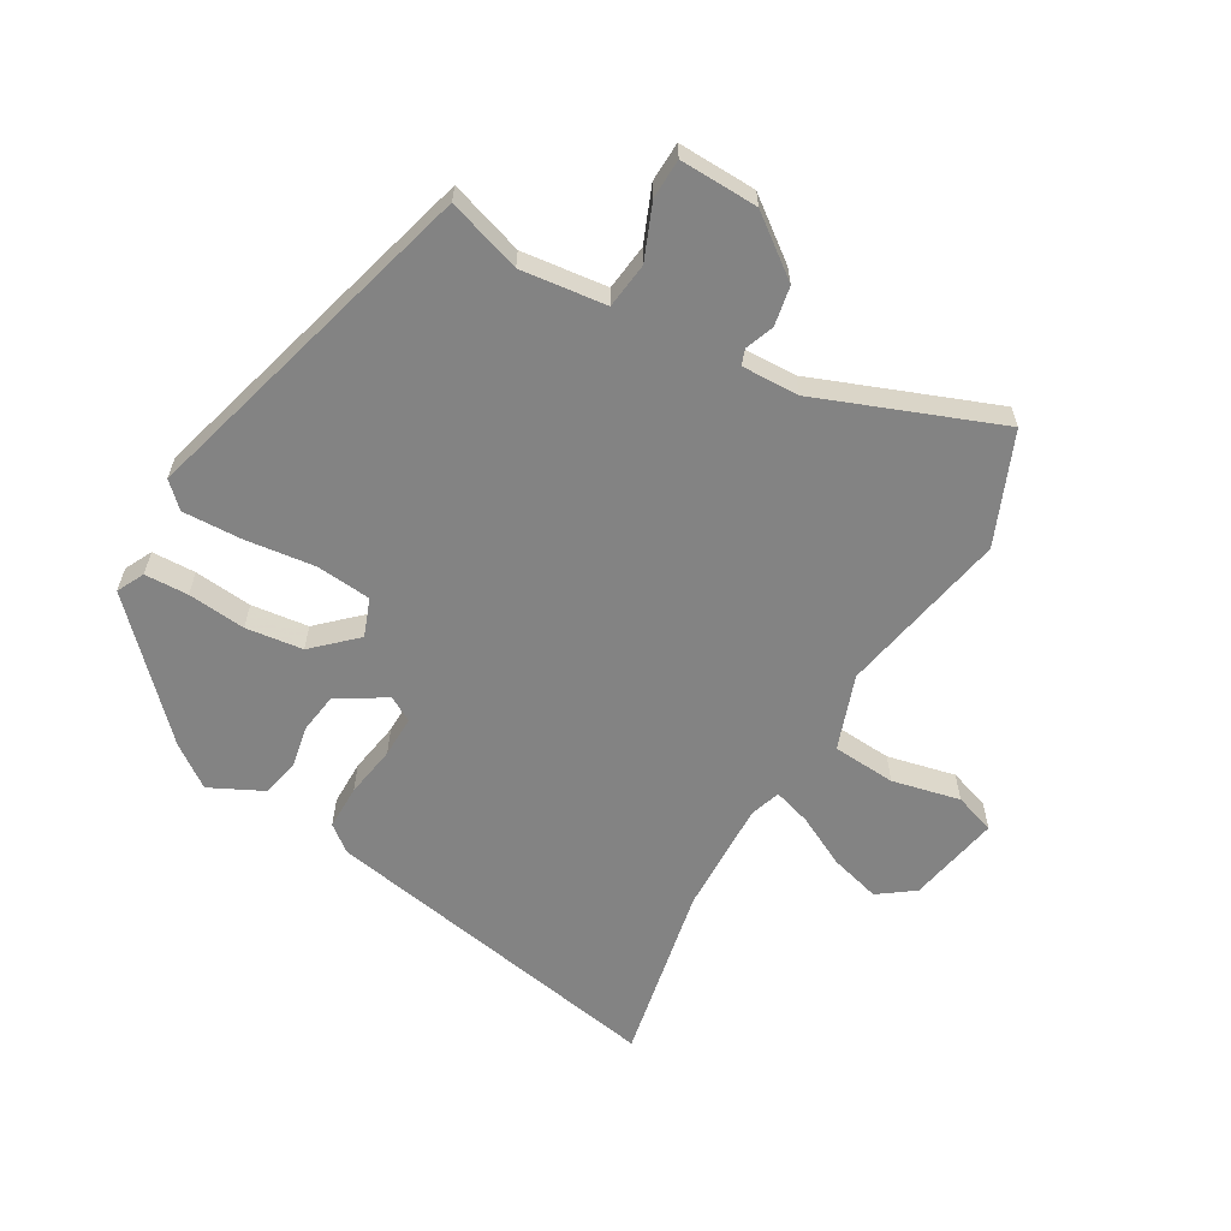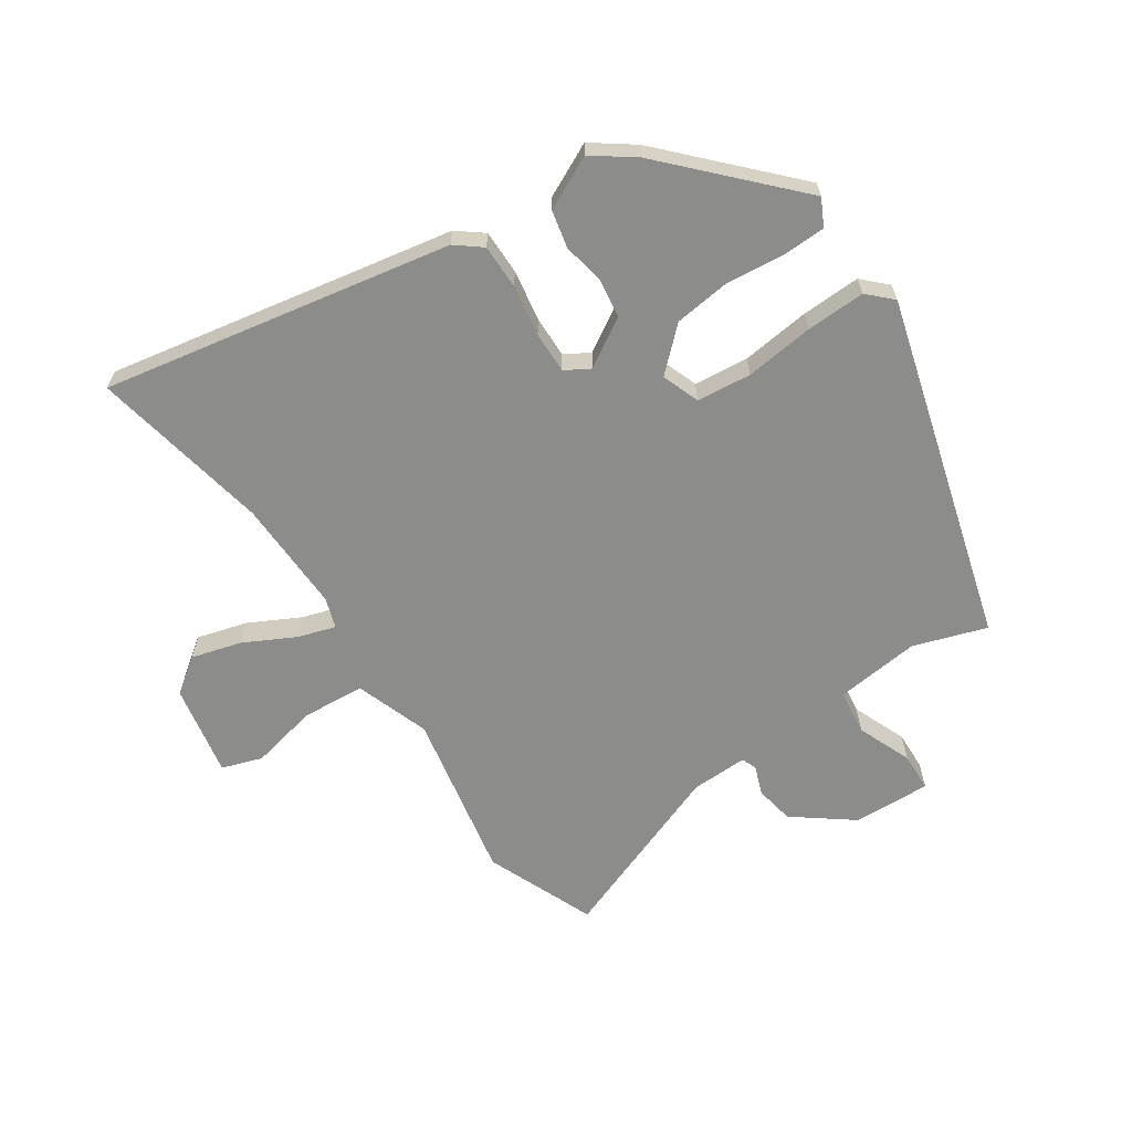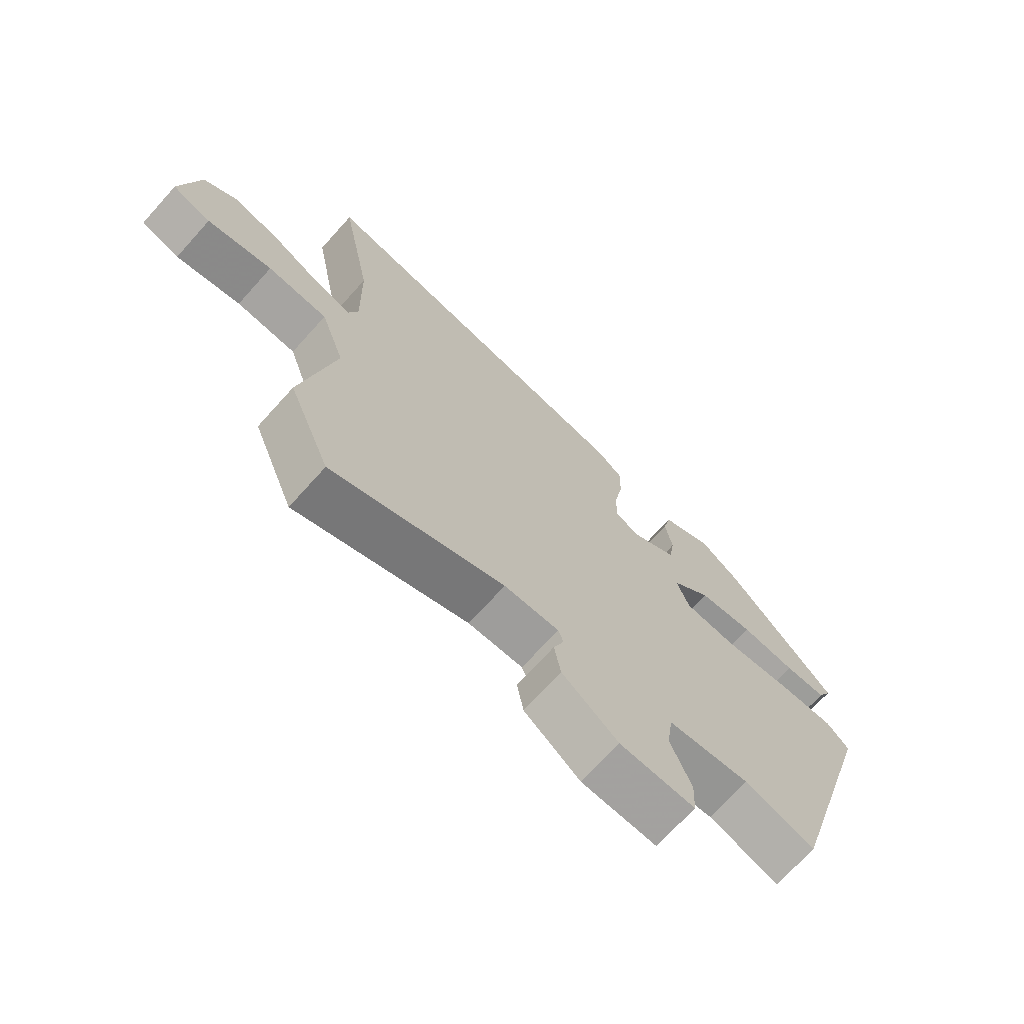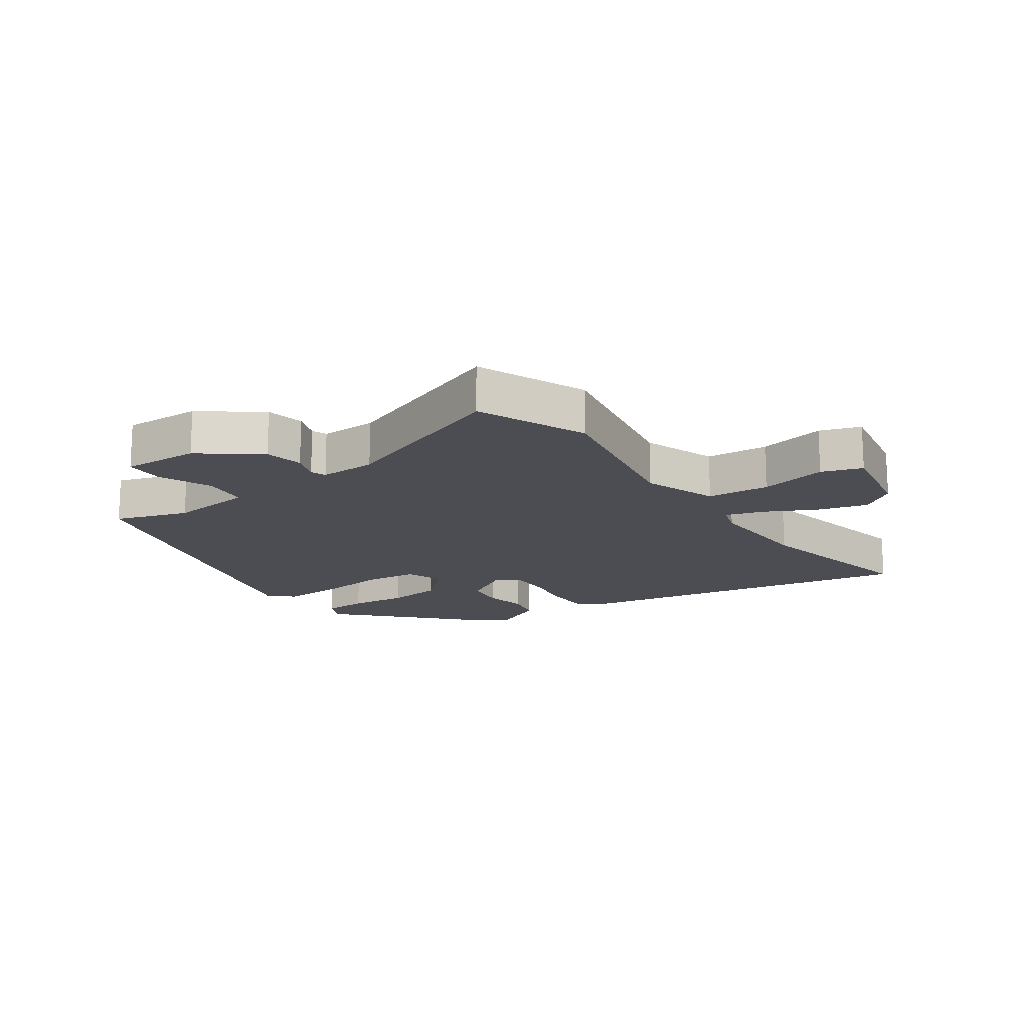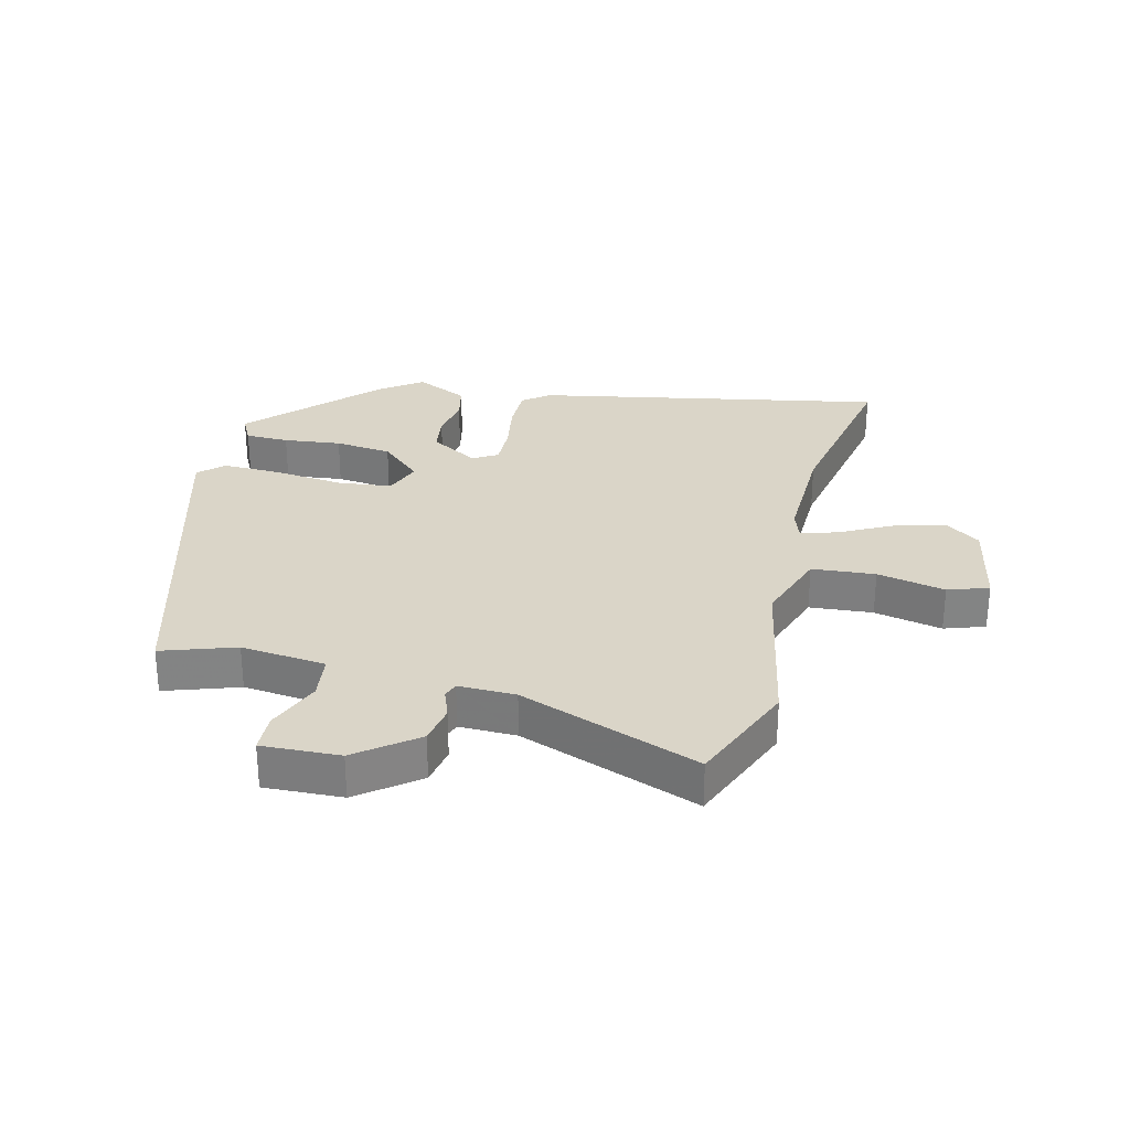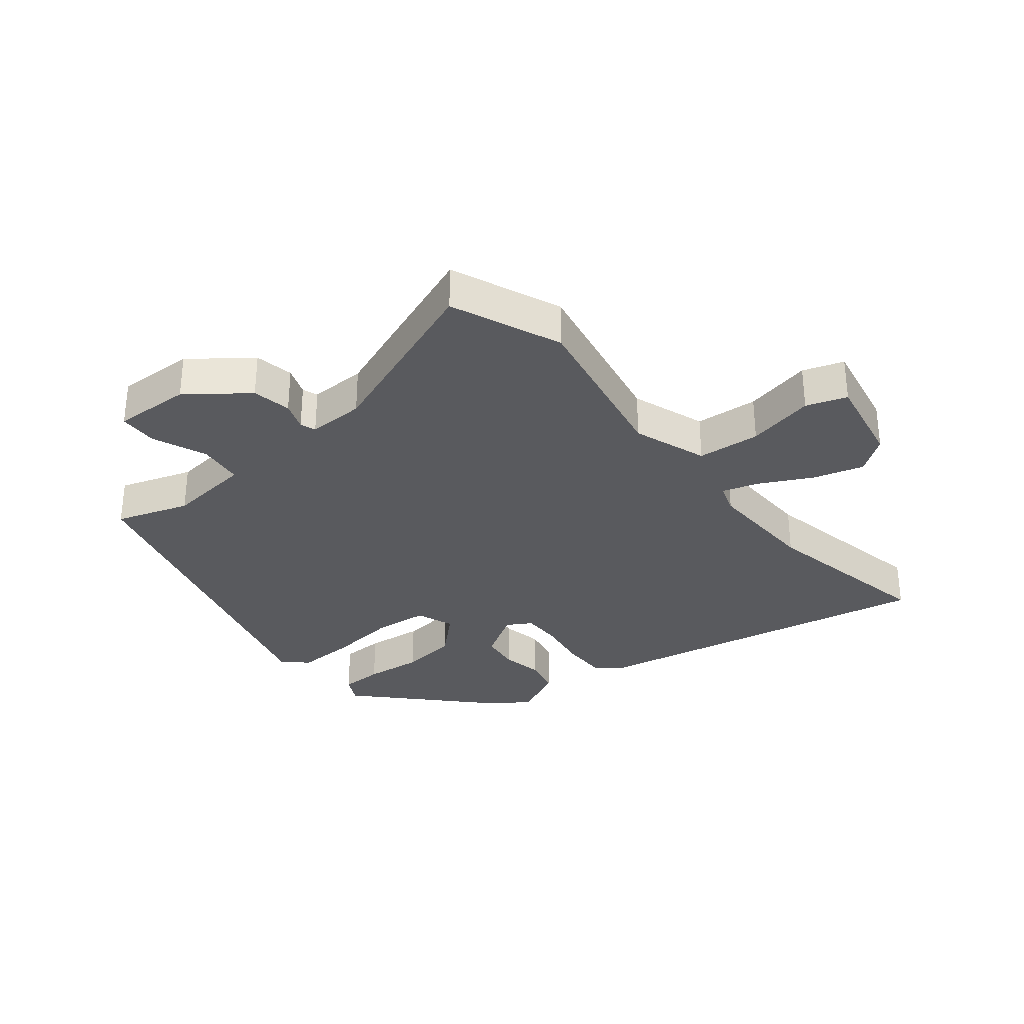
<metadata>
{"format":"obj","ext":"obj","renderer":"f3d","projection":"perspective","resolution":1024,"background":"white","views":[{"elev":-61.0,"azim":150.9,"up":"+Y"},{"elev":-64.1,"azim":34.5,"up":"+Y"},{"elev":-70.8,"azim":-42.0,"up":"+Z"},{"elev":-16.3,"azim":-144.1,"up":"+Y"},{"elev":29.1,"azim":-165.8,"up":"+Y"},{"elev":-31.8,"azim":-140.4,"up":"+Y"}]}
</metadata>
<code>
v 0.354 0.07 0.462
v 0.54 0.07 0.263
v 0.517 0.07 0.219
v 0.446 0.07 0.218
v 0.352 0.07 0.229
v 0.259 0.07 0.219
v 0.191 0.07 0.157
v 0.213 0.07 0.095
v 0.302 0.07 0.085
v 0.415 0.07 0.097
v 0.512 0.07 0.099
v 0.55 0.07 0.061
v 0.385 0.07 -0.501
v 0.266 0.07 -0.46
v 0.127 0.07 -0.474
v 0.117 0.07 -0.548
v 0.152 0.07 -0.637
v 0.149 0.07 -0.701
v 0.022 0.07 -0.695
v -0.073 0.07 -0.621
v -0.084 0.07 -0.557
v -0.066 0.07 -0.51
v -0.075 0.07 -0.485
v -0.168 0.07 -0.486
v -0.462 0.07 -0.594
v -0.534 0.07 -0.414
v -0.477 0.07 -0.138
v -0.518 0.07 -0.016
v -0.621 0.07 -0.007
v -0.732 0.07 -0.03
v -0.798 0.07 -0.007
v -0.767 0.07 0.144
v -0.709 0.07 0.185
v -0.627 0.07 0.161
v -0.544 0.07 0.117
v -0.483 0.07 0.097
v -0.466 0.07 0.146
v -0.469 0.07 0.332
v -0.523 0.07 0.626
v 0.045 0.07 0.513
v 0.087 0.07 0.479
v 0.086 0.07 0.406
v 0.071 0.07 0.322
v 0.069 0.07 0.254
v 0.109 0.07 0.23
v 0.188 0.07 0.277
v 0.198 0.07 0.341
v 0.186 0.07 0.41
v 0.2 0.07 0.471
v 0.287 0.07 0.512
v 0.354 0 0.462
v 0.54 0 0.263
v 0.517 0 0.219
v 0.446 0 0.218
v 0.352 0 0.229
v 0.259 0 0.219
v 0.191 0 0.157
v 0.213 0 0.095
v 0.302 0 0.085
v 0.415 0 0.097
v 0.512 0 0.099
v 0.55 0 0.061
v 0.385 0 -0.501
v 0.266 0 -0.46
v 0.127 0 -0.474
v 0.117 0 -0.548
v 0.152 0 -0.637
v 0.149 0 -0.701
v 0.022 0 -0.695
v -0.073 0 -0.621
v -0.084 0 -0.557
v -0.066 0 -0.51
v -0.075 0 -0.485
v -0.168 0 -0.486
v -0.462 0 -0.594
v -0.534 0 -0.414
v -0.477 0 -0.138
v -0.518 0 -0.016
v -0.621 0 -0.007
v -0.732 0 -0.03
v -0.798 0 -0.007
v -0.767 0 0.144
v -0.709 0 0.185
v -0.627 0 0.161
v -0.544 0 0.117
v -0.483 0 0.097
v -0.466 0 0.146
v -0.469 0 0.332
v -0.523 0 0.626
v 0.045 0 0.513
v 0.087 0 0.479
v 0.086 0 0.406
v 0.071 0 0.322
v 0.069 0 0.254
v 0.109 0 0.23
v 0.188 0 0.277
v 0.198 0 0.341
v 0.186 0 0.41
v 0.2 0 0.471
v 0.287 0 0.512
f 47 48 49 50
f 46 47 50 1
f 40 41 42 43
f 38 39 40 43
f 37 38 43 44
f 36 37 44 45
f 32 33 34 35
f 32 35 36
f 29 30 31 32
f 28 29 32 36
f 27 28 36 45
f 24 25 26 27
f 23 24 27 45
f 19 20 21 22
f 16 17 18 19
f 15 16 19 22
f 11 12 13 14
f 9 10 11 14
f 8 9 14 15
f 7 8 15 22
f 2 3 4 5
f 46 1 2 5
f 46 5 6
f 45 46 6 7
f 7 22 23 45
f 100 99 98 97
f 51 100 97 96
f 93 92 91 90
f 93 90 89 88
f 94 93 88 87
f 95 94 87 86
f 85 84 83 82
f 86 85 82
f 82 81 80 79
f 86 82 79 78
f 95 86 78 77
f 77 76 75 74
f 95 77 74 73
f 72 71 70 69
f 69 68 67 66
f 72 69 66 65
f 64 63 62 61
f 64 61 60 59
f 65 64 59 58
f 72 65 58 57
f 55 54 53 52
f 55 52 51 96
f 56 55 96
f 57 56 96 95
f 95 73 72 57
f 1 51 52 2
f 2 52 53 3
f 3 53 54 4
f 4 54 55 5
f 5 55 56 6
f 6 56 57 7
f 7 57 58 8
f 8 58 59 9
f 9 59 60 10
f 10 60 61 11
f 11 61 62 12
f 12 62 63 13
f 13 63 64 14
f 14 64 65 15
f 15 65 66 16
f 16 66 67 17
f 17 67 68 18
f 18 68 69 19
f 19 69 70 20
f 20 70 71 21
f 21 71 72 22
f 22 72 73 23
f 23 73 74 24
f 24 74 75 25
f 25 75 76 26
f 26 76 77 27
f 27 77 78 28
f 28 78 79 29
f 29 79 80 30
f 30 80 81 31
f 31 81 82 32
f 32 82 83 33
f 33 83 84 34
f 34 84 85 35
f 35 85 86 36
f 36 86 87 37
f 37 87 88 38
f 38 88 89 39
f 39 89 90 40
f 40 90 91 41
f 41 91 92 42
f 42 92 93 43
f 43 93 94 44
f 44 94 95 45
f 45 95 96 46
f 46 96 97 47
f 47 97 98 48
f 48 98 99 49
f 49 99 100 50
f 50 100 51 1

</code>
